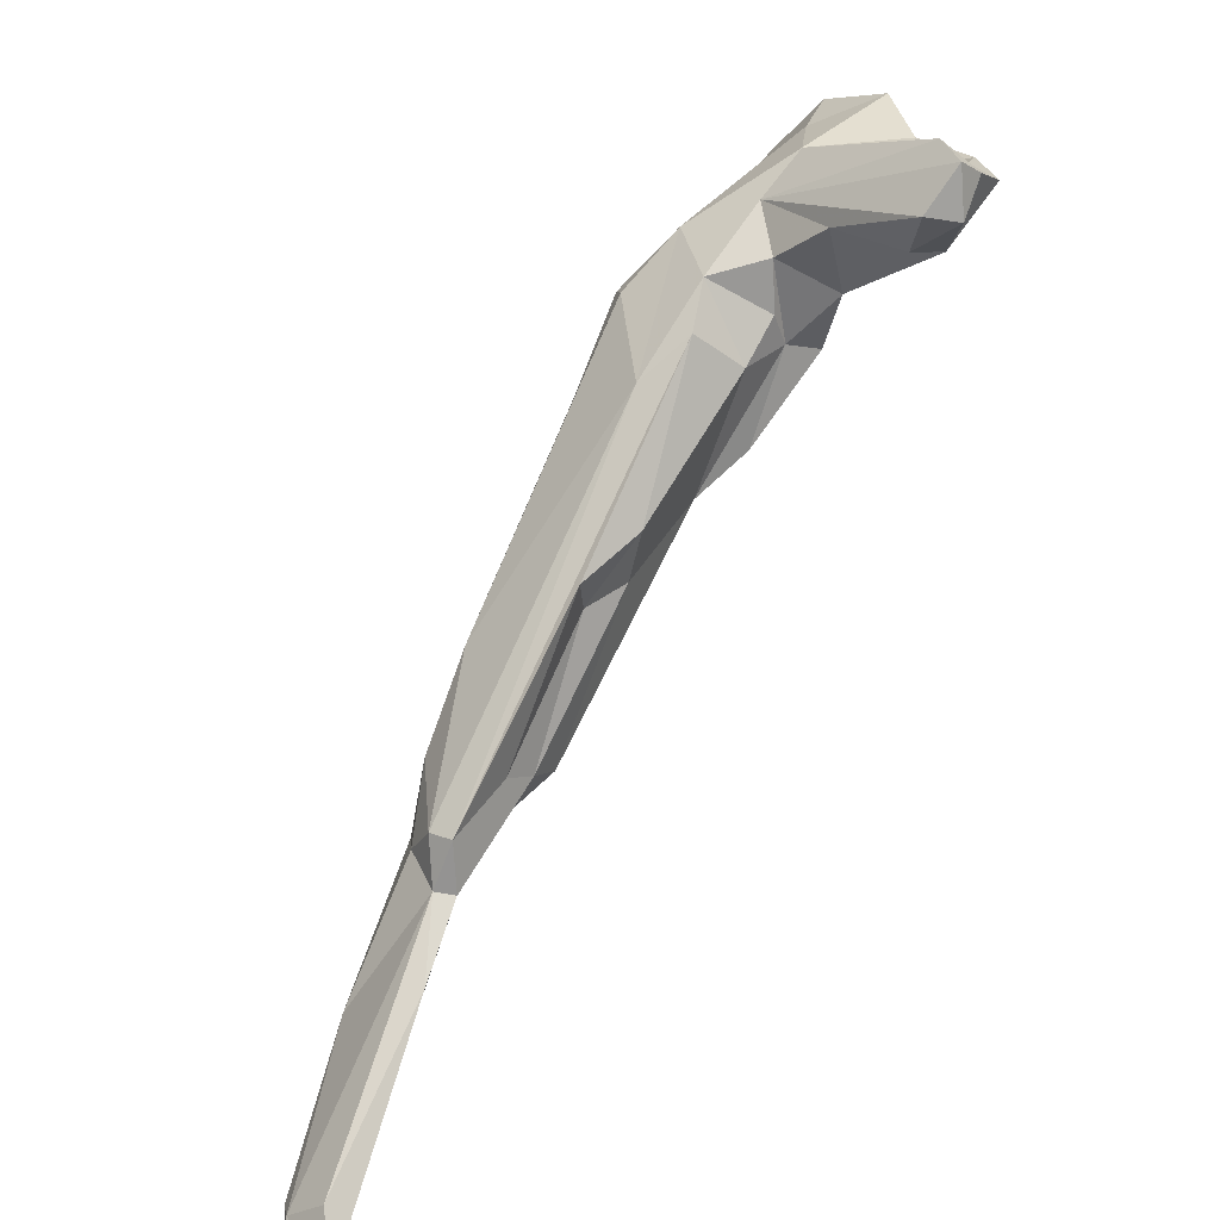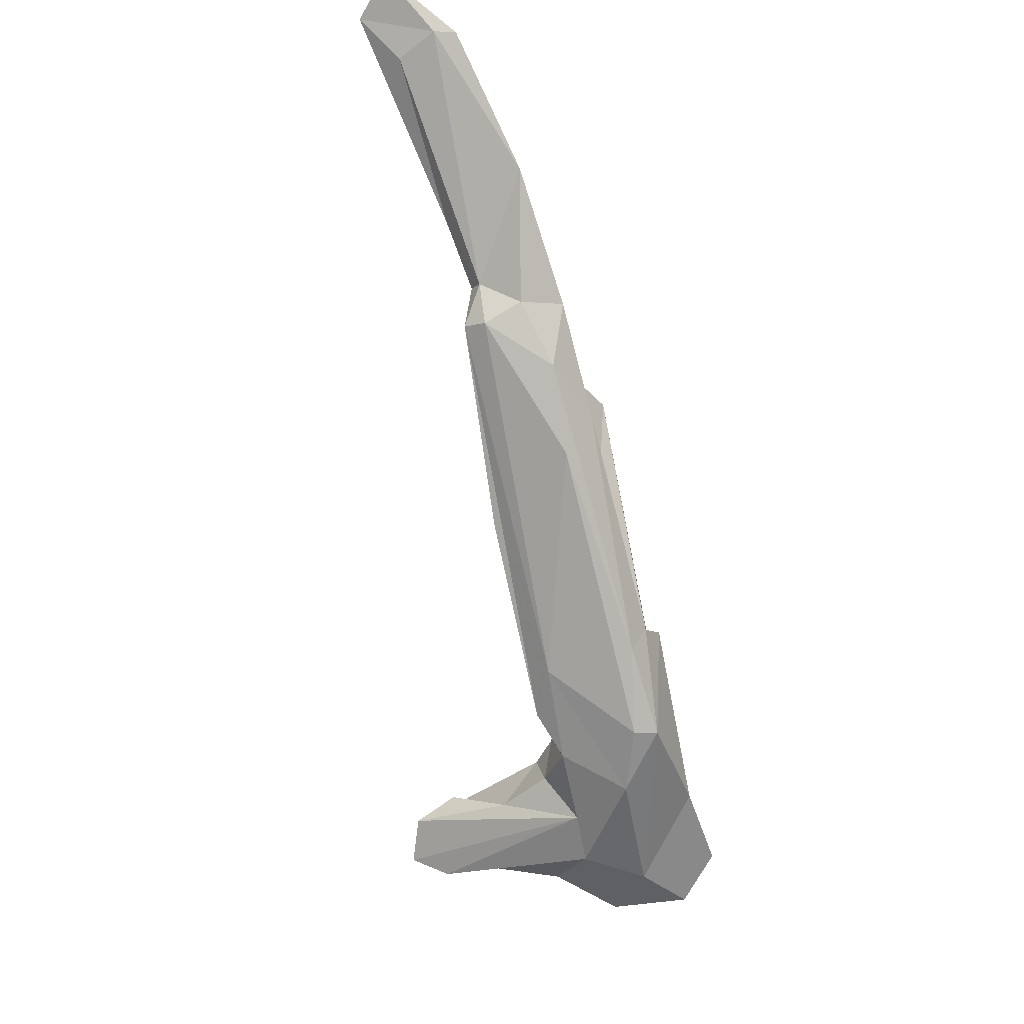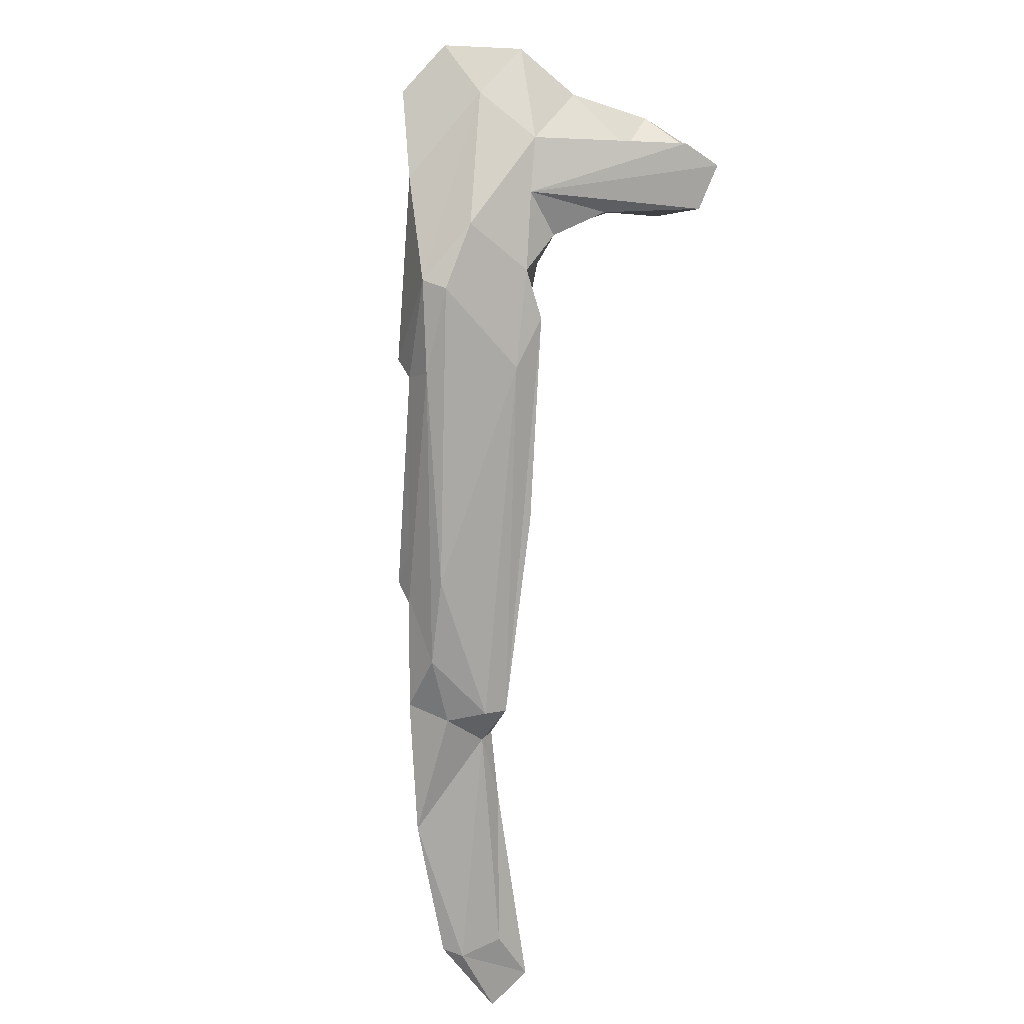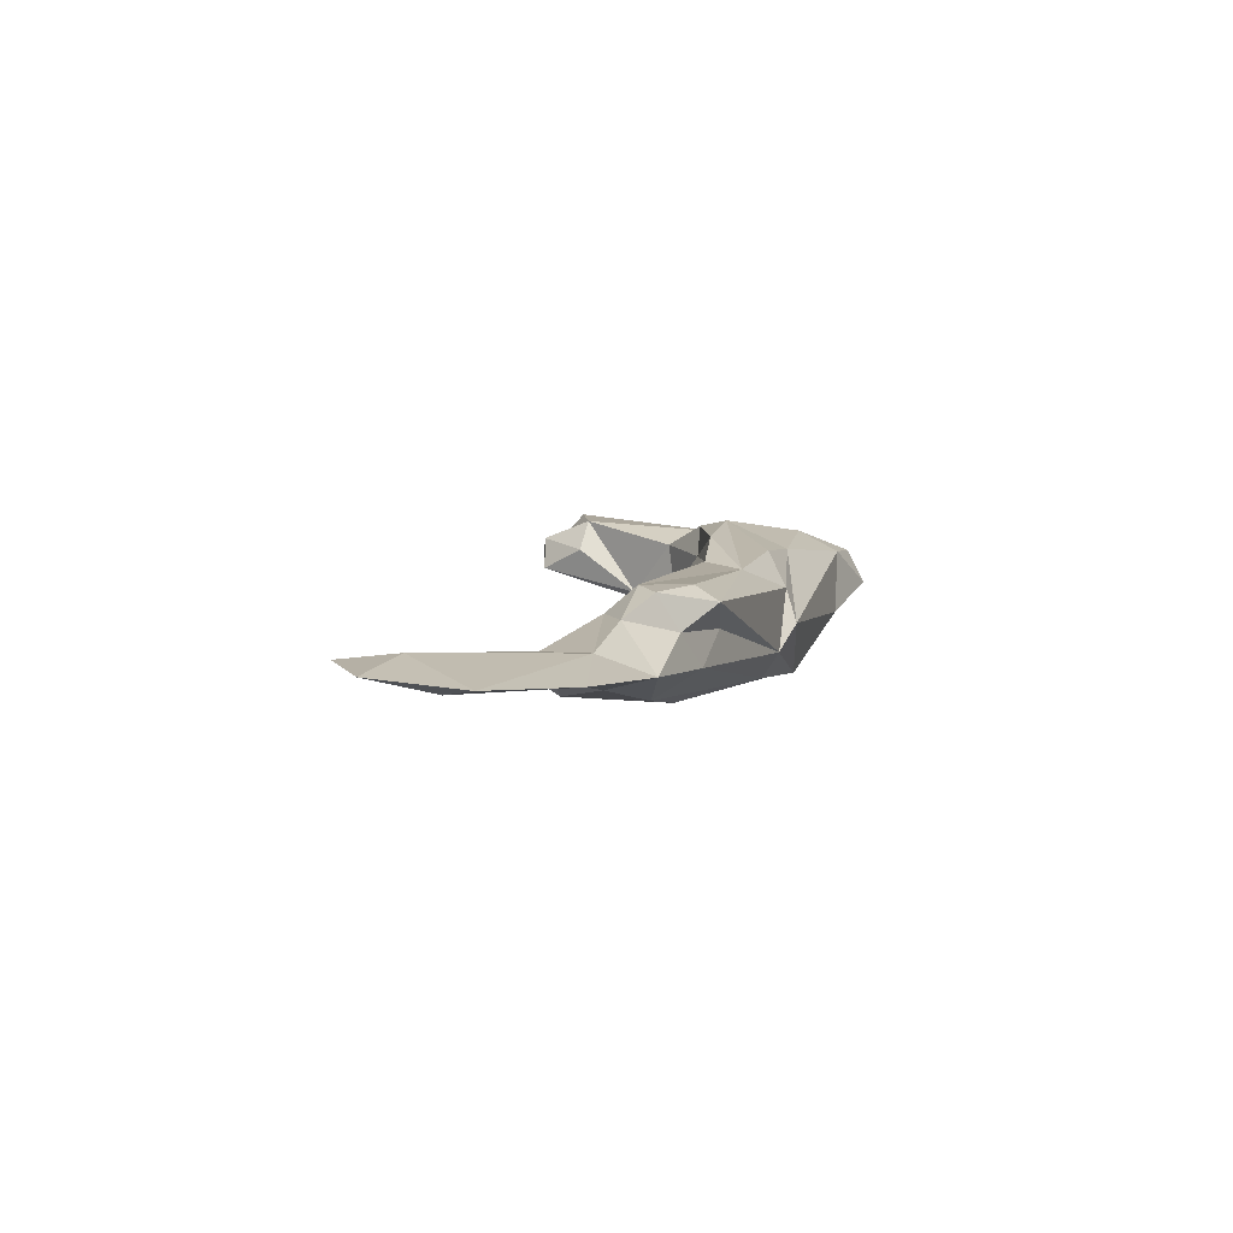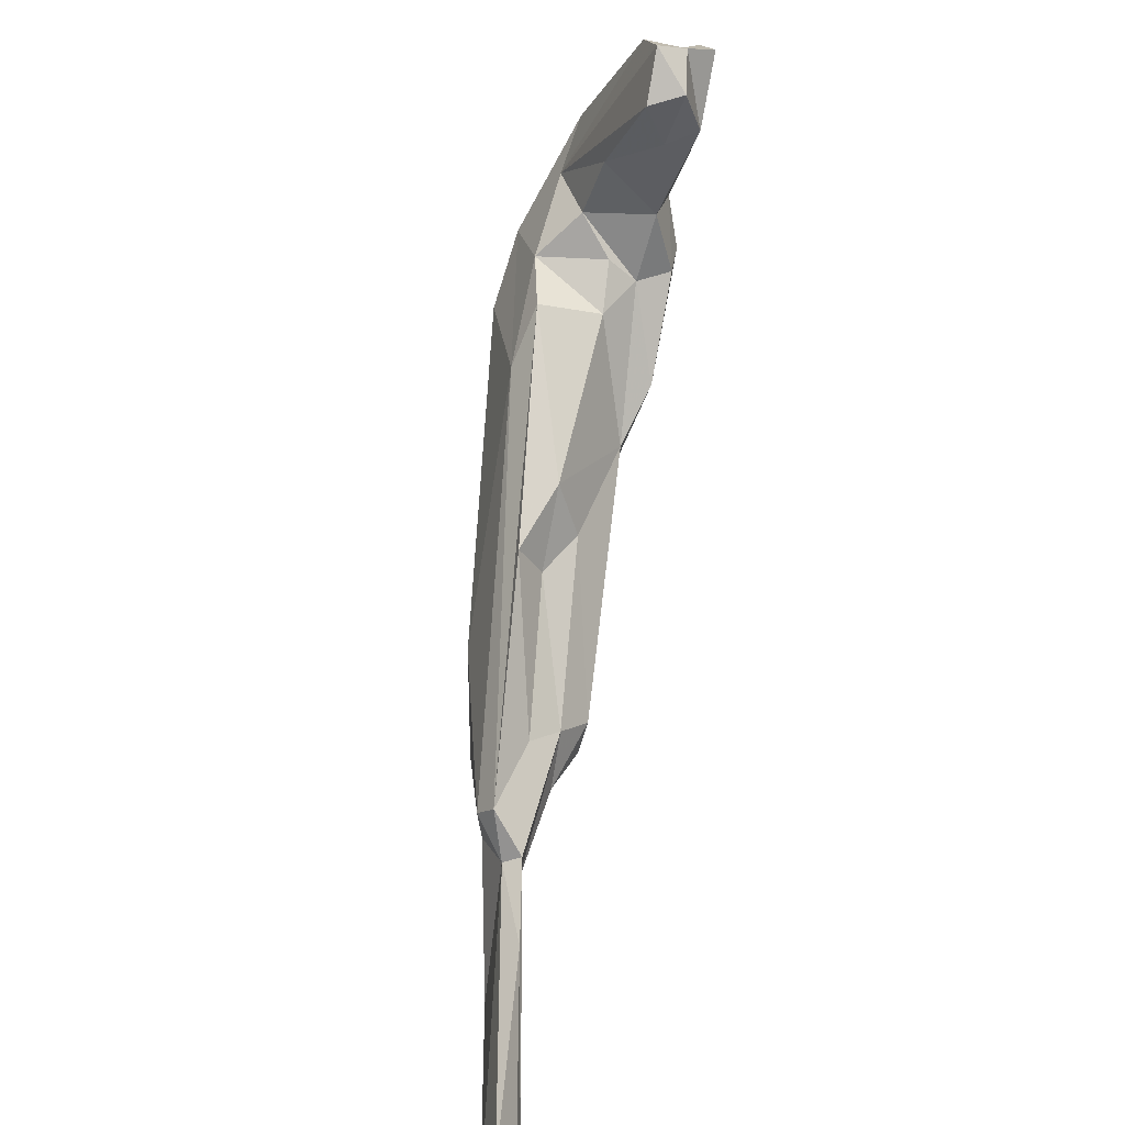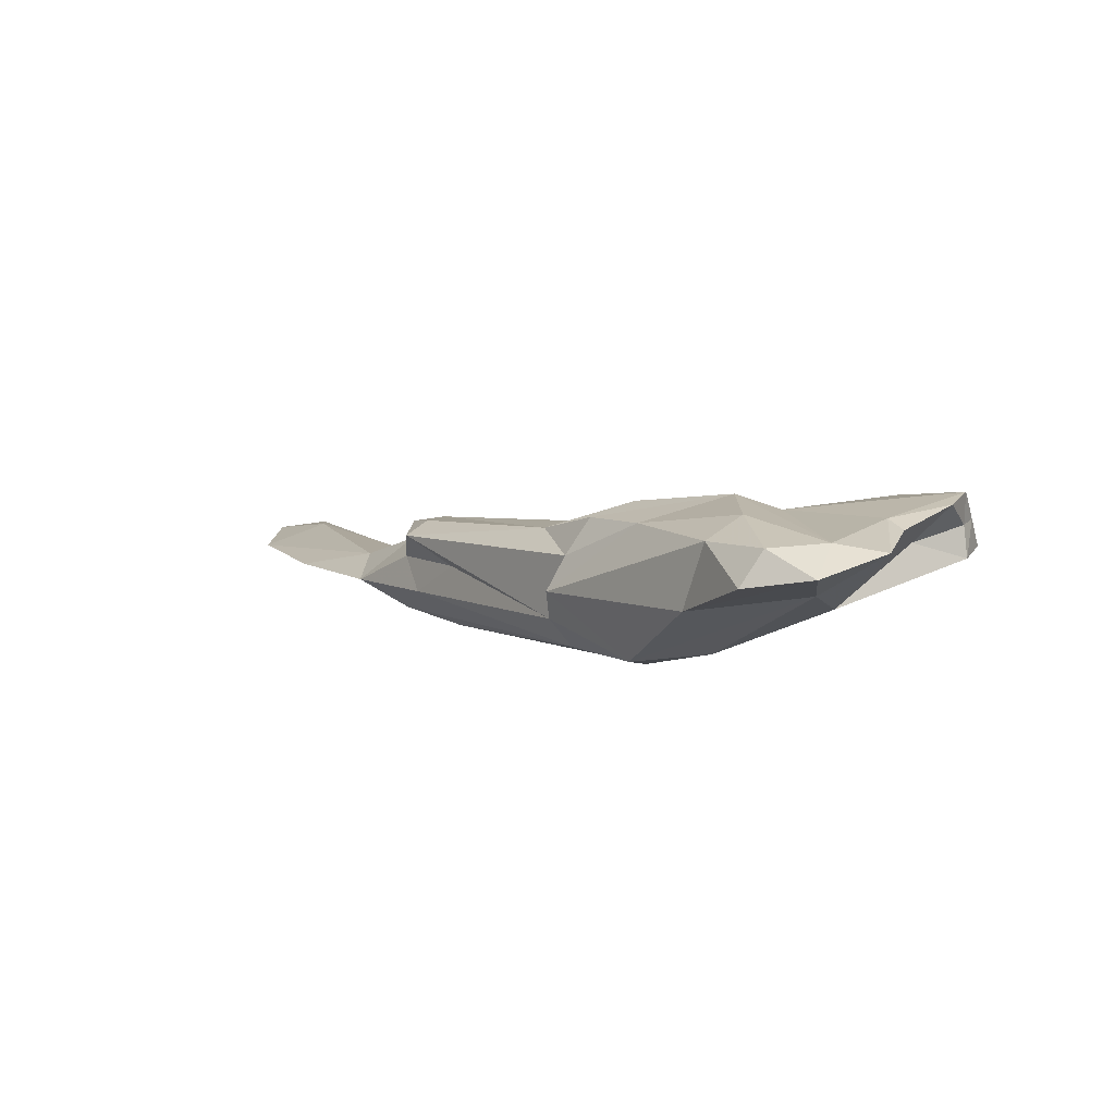
<metadata>
{"format":"obj","ext":"obj","renderer":"f3d","projection":"perspective","resolution":1024,"background":"white","views":[{"elev":-52.8,"azim":-125.4,"up":"+Y"},{"elev":-76.8,"azim":58.1,"up":"+Z"},{"elev":-77.1,"azim":-137.1,"up":"+Z"},{"elev":4.4,"azim":62.9,"up":"+Z"},{"elev":-61.3,"azim":-97.1,"up":"+Y"},{"elev":4.3,"azim":-169.7,"up":"+Z"}]}
</metadata>
<code>
v 268.2 276.1 64.62
v 268.6 277.7 66.86
v 269 279.6 63.88
v 269.2 279.5 66.46
v 270.1 283.4 68.22
v 271 274.9 67.02
v 282 286.2 59.63
v 272 274.3 64.37
v 273.5 289.6 66.62
v 275.3 276.3 66.14
v 269.1 279.7 69.03
v 273.1 282.9 65.28
v 278.5 280.2 62.38
v 274.4 277.6 68.64
v 274.2 295.9 65.39
v 274.7 288.5 67.43
v 278.3 296.8 66.13
v 282.8 299.8 65.9
v 279.5 295.6 62.22
v 282.5 281.4 66.76
v 282.7 286 67.86
v 283.2 281.9 61.4
v 279 300.8 63.81
v 286.4 285 68.97
v 278.5 289.4 60.72
v 287.9 281.3 66
v 286.2 280.8 63.75
v 284.9 293.3 67.87
v 287.1 282.1 68.59
v 286.9 281.5 58.33
v 287.6 288 57.05
v 289.5 278.3 63.7
v 294.9 278.7 68.05
v 284.5 300.4 63.08
v 289.1 294.5 60.86
v 293.5 286.9 66.78
v 298.9 275.9 66.21
v 298.7 268.2 61.59
v 287.4 295.8 66.08
v 294.1 287.3 56.24
v 297.9 282.5 66.94
v 302.3 264.4 59.15
v 288.9 277.4 58.77
v 299.8 283.1 63.96
v 302.5 277.3 65.74
v 302.9 268.6 63.5
v 301.3 283.2 61.12
v 314.4 261.7 65.66
v 293.1 285.4 55.87
v 304.7 265.9 61.13
v 314.9 266.1 65.57
v 313.8 259.2 63.59
v 293.4 275.8 57.4
v 313.7 257.3 61.35
v 301.3 281.5 58.82
v 299.6 280.9 56.57
v 311.8 270 61.95
v 316.5 252.4 59.23
v 319.5 251.3 61.6
v 312 266 56.51
v 317.1 261.7 65.26
v 316.4 267.5 64.33
v 317.9 253.7 58.18
v 315.7 266.4 59.43
v 318.2 258.3 63.46
v 317.9 260.9 57.5
v 317.3 263.7 62.28
v 321.1 255.5 58.84
v 322.8 258.9 59.74
v 333 235.7 63.26
v 323.4 246.2 61.94
v 320.3 251.6 60.25
v 334.4 230.3 63.18
v 323.4 253.6 61.7
v 337.1 236.5 60.97
v 333.5 235.2 61.63
v 338 238.2 61.24
v 331 249.2 60.29
v 339 230.2 62.54
g foo
f 45 41 24
f 33 45 24
f 24 41 36
f 28 24 36
f 29 33 24
f 21 29 24
f 17 21 24
f 28 36 39
f 28 39 18
f 17 24 28
f 17 28 18
f 48 61 51
f 61 62 51
f 37 48 45
f 48 51 45
f 45 51 62
f 45 62 44
f 41 45 44
f 37 45 33
f 47 36 44
f 44 36 41
f 37 33 26
f 26 33 29
f 47 39 36
f 21 20 29
f 29 20 26
f 20 21 14
f 11 21 16
f 14 21 11
f 34 18 39
f 17 16 21
f 5 11 16
f 34 23 18
f 5 16 9
f 17 18 23
f 15 17 23
f 16 17 15
f 9 16 15
f 67 62 61
f 61 65 67
f 65 61 48
f 48 52 65
f 67 57 62
f 52 48 46
f 57 55 62
f 62 55 44
f 46 48 37
f 38 46 37
f 55 47 44
f 26 32 37
f 32 38 37
f 32 26 27
f 47 35 39
f 22 27 26
f 22 26 20
f 39 35 34
f 20 13 22
f 13 20 14
f 10 13 14
f 10 14 6
f 11 2 14
f 2 6 14
f 2 11 4
f 23 34 35
f 23 35 19
f 12 5 9
f 4 5 12
f 4 11 5
f 15 23 19
f 73 79 70
f 70 79 77
f 70 77 74
f 74 77 78
f 73 70 71
f 71 70 59
f 70 74 59
f 69 74 78
f 65 74 69
f 65 52 74
f 59 74 52
f 65 69 67
f 64 67 69
f 54 59 52
f 67 64 57
f 50 54 52
f 46 50 52
f 57 64 55
f 38 50 46
f 55 40 47
f 40 35 47
f 8 13 10
f 6 8 10
f 19 35 40
f 31 19 40
f 2 1 6
f 1 8 6
f 25 19 31
f 25 15 19
f 15 25 9
f 9 25 12
f 3 4 12
f 3 12 25
f 2 4 3
f 3 1 2
f 77 79 75
f 75 79 73
f 76 75 73
f 77 75 78
f 76 73 71
f 72 78 75
f 71 72 76
f 72 75 76
f 68 78 72
f 68 69 78
f 71 59 72
f 58 72 59
f 66 69 68
f 66 64 69
f 54 58 59
f 58 54 42
f 42 54 50
f 66 56 64
f 56 55 64
f 38 42 50
f 32 43 38
f 43 42 38
f 56 40 55
f 43 32 30
f 32 27 30
f 22 30 27
f 13 7 22
f 7 30 22
f 25 31 30
f 7 13 8
f 25 30 7
f 1 7 8
f 3 25 7
f 3 7 1
f 68 72 63
f 72 58 63
f 66 68 63
f 60 66 63
f 53 63 58
f 53 60 63
f 56 66 60
f 49 56 60
f 49 60 53
f 43 53 58
f 58 42 43
f 40 56 49
f 30 53 43
f 31 40 49
f 31 49 53
f 30 31 53
g

</code>
